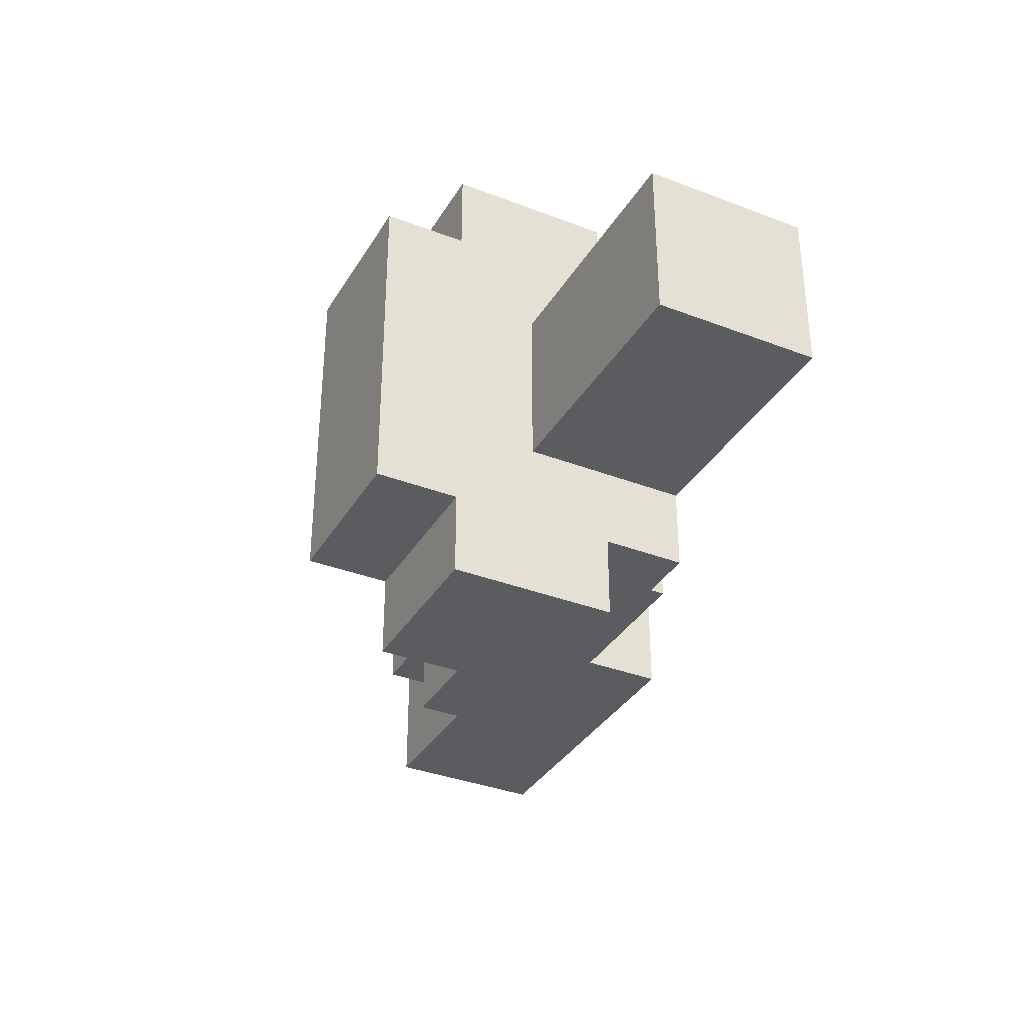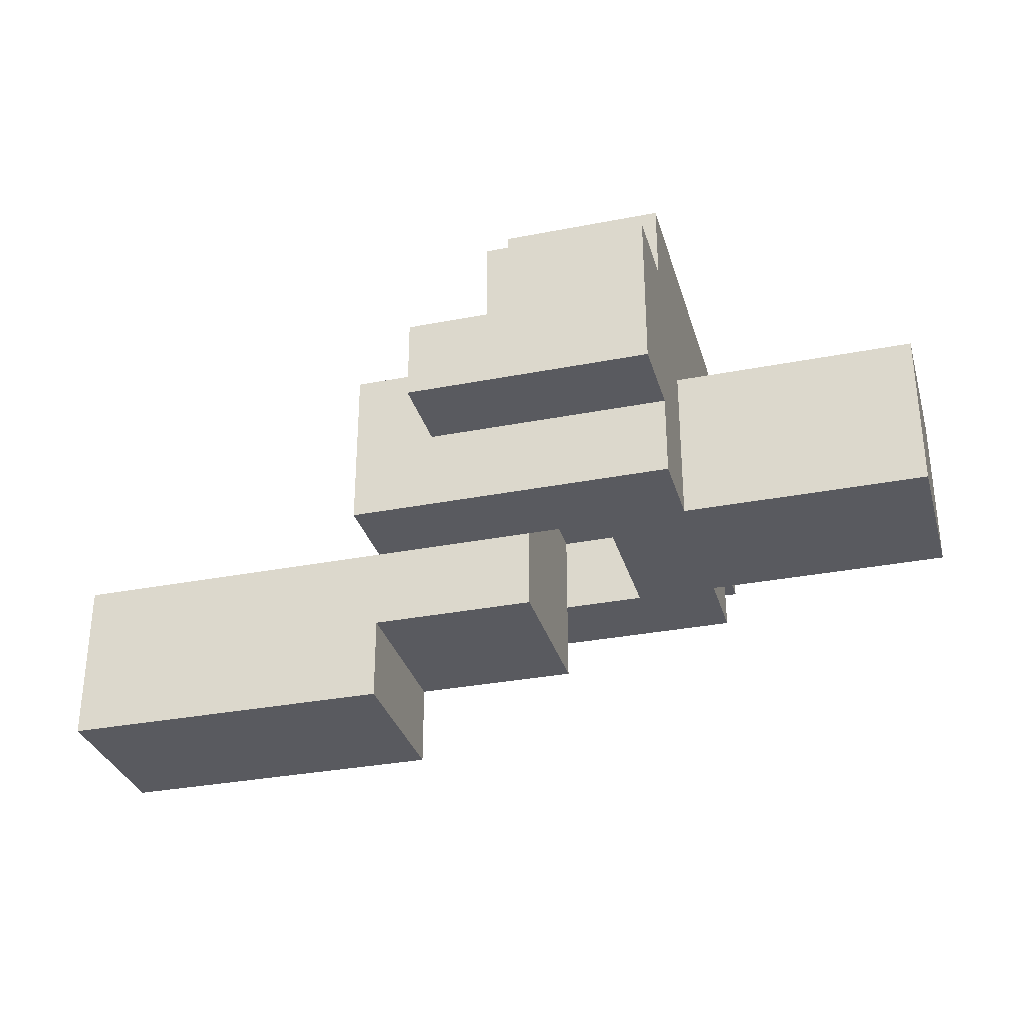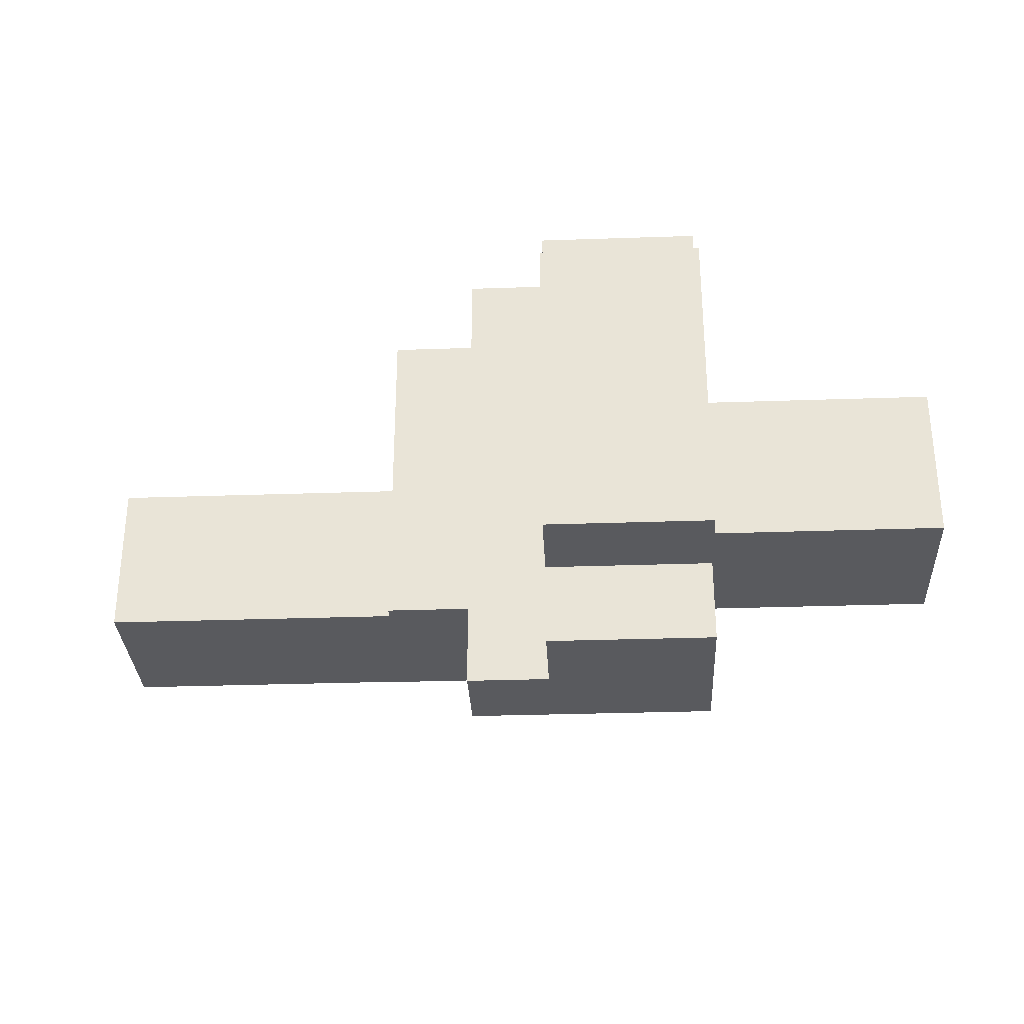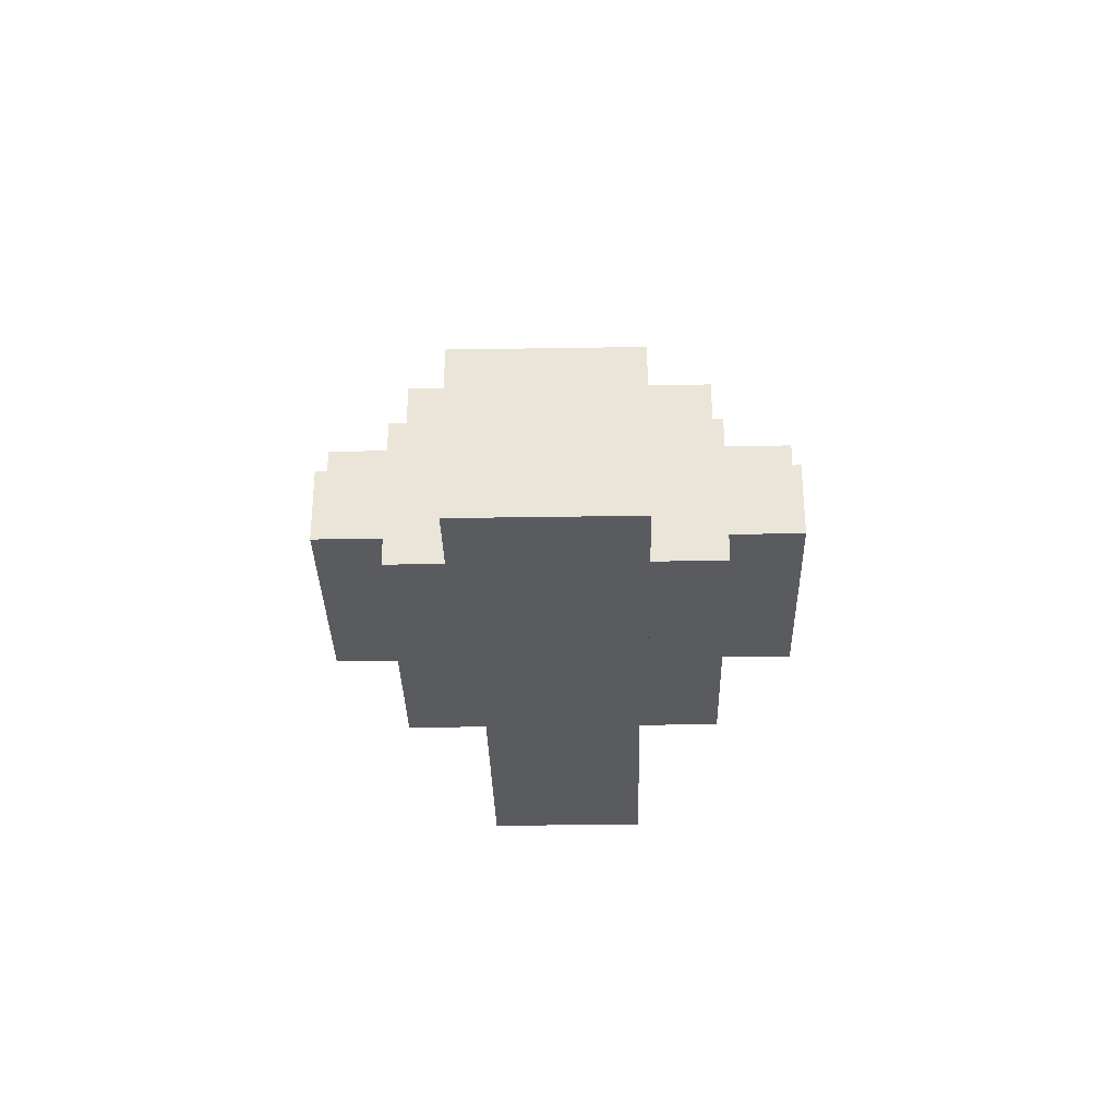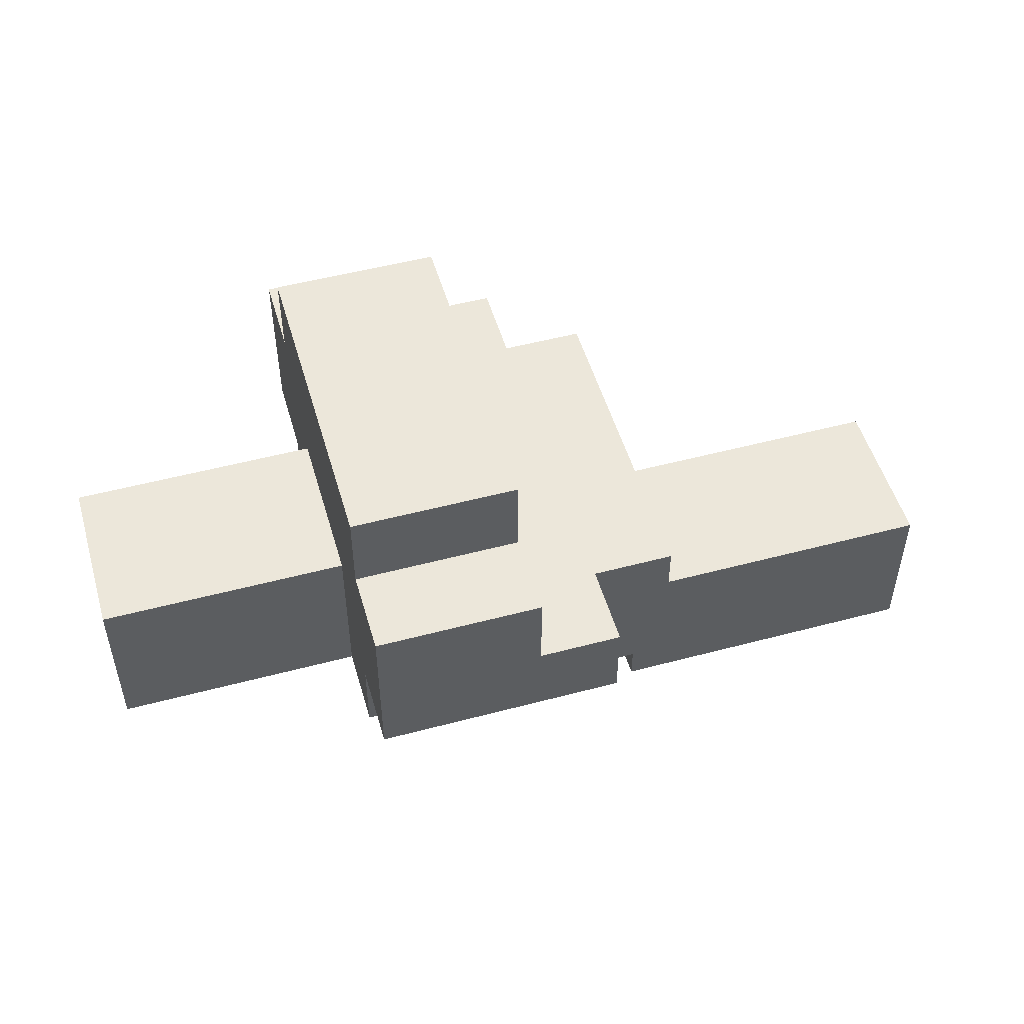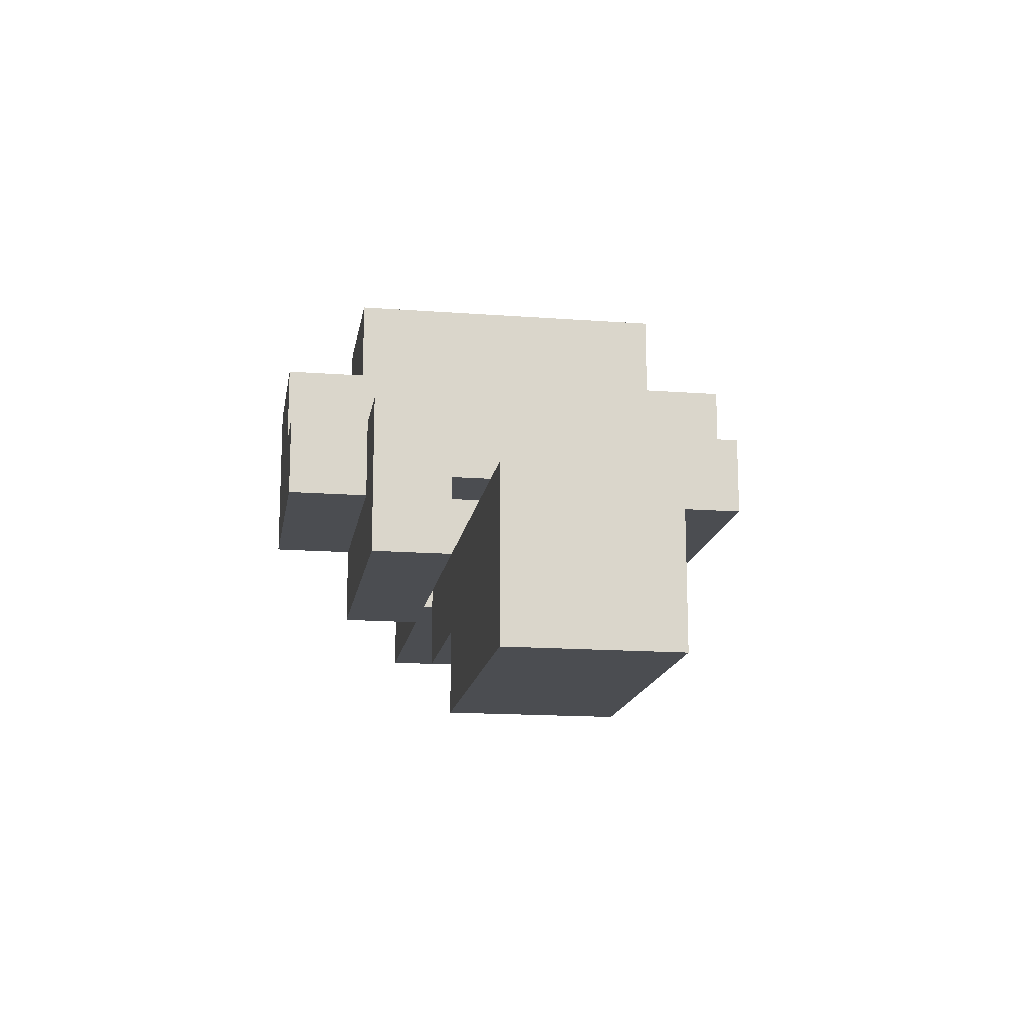
<metadata>
{"format":"obj","ext":"obj","renderer":"f3d","projection":"perspective","resolution":1024,"background":"white","views":[{"elev":-35.2,"azim":-117.1,"up":"+Z"},{"elev":-31.9,"azim":-164.6,"up":"+Y"},{"elev":-31.2,"azim":-177.2,"up":"+Z"},{"elev":-32.2,"azim":91.3,"up":"+Y"},{"elev":51.4,"azim":-16.1,"up":"+Y"},{"elev":-15.6,"azim":81.0,"up":"+Y"}]}
</metadata>
<code>
o
v -0.55 -0.1 0.1
v -0.55 -0.1 -0.1
v -0.55 0.1 0.1
v -0.55 0.1 -0.1
v -0.25 -0.1 0.2
v -0.25 -0.1 0.1
v -0.25 -0.1 -0.1
v -0.25 -0.1 -0.2
v -0.25 0 0.3
v -0.25 0 0.2
v -0.25 0 -0.2
v -0.25 0 -0.3
v -0.25 0.1 0.1
v -0.25 0.1 -0.1
v -0.25 0.2 0.3
v -0.25 0.2 0.2
v -0.25 0.2 -0.2
v -0.25 0.2 -0.3
v -0.25 0.3 0.2
v -0.25 0.3 -0.2
v -0.05 -0.2 0.1
v -0.05 -0.2 -0.1
v -0.05 -0.1 0.1
v -0.05 -0.1 -0.1
v -0.05 0 0.1
v -0.05 0 -0.1
v 0.15 -0.3 0.1
v 0.15 -0.3 -0.1
v 0.15 -0.2 0.1
v 0.15 -0.2 -0.1
v -0.15 -0.1 0.1
v -0.15 -0.1 -0.1
v -0.15 0 0.1
v -0.15 0 -0.1
v -0.05 0.1 0.3
v -0.05 0.1 -0.3
v -0.05 0.2 0.3
v -0.05 0.2 0.2
v -0.05 0.2 -0.2
v -0.05 0.2 -0.3
v -0.05 0.3 0.2
v -0.05 0.3 -0.2
v 0.05 -0.1 0.1
v 0.05 -0.1 -0.1
v 0.05 0 0.3
v 0.05 0 0.2
v 0.05 0 0.1
v 0.05 0 -0.1
v 0.05 0 -0.2
v 0.05 0 -0.3
v 0.05 0.1 0.3
v 0.05 0.1 0.2
v 0.05 0.1 -0.2
v 0.05 0.1 -0.3
v 0.15 -0.1 0.2
v 0.15 -0.1 0.1
v 0.15 -0.1 -0.1
v 0.15 -0.1 -0.2
v 0.15 0 0.1
v 0.15 0 -0.1
v 0.15 0.1 0.2
v 0.15 0.1 -0.2
v 0.55 -0.3 0.1
v 0.55 -0.3 -0.1
v 0.55 -0.1 0.1
v 0.55 -0.1 -0.1
v -0.25 0 0.3
v -0.25 0.2 0.3
v -0.05 0.1 0.3
v -0.05 0.2 0.3
v 0.05 0 0.3
v 0.05 0.1 0.3
v -0.25 -0.1 0.2
v -0.25 0 0.2
v -0.25 0.2 0.2
v -0.25 0.3 0.2
v -0.05 0.2 0.2
v -0.05 0.3 0.2
v 0.05 0 0.2
v 0.05 0.1 0.2
v 0.15 -0.1 0.2
v 0.15 0.1 0.2
v -0.55 -0.1 0.1
v -0.55 0.1 0.1
v -0.25 -0.1 0.1
v -0.25 0.1 0.1
v -0.05 -0.2 0.1
v -0.05 -0.1 0.1
v 0.15 -0.3 0.1
v 0.15 -0.2 0.1
v 0.15 -0.1 0.1
v 0.55 -0.3 0.1
v 0.55 -0.1 0.1
v -0.15 -0.1 -0.1
v -0.15 0 -0.1
v -0.05 -0.1 -0.1
v -0.05 0 -0.1
v 0.05 -0.1 -0.1
v 0.05 0 -0.1
v 0.15 -0.1 -0.1
v 0.15 0 -0.1
v -0.15 -0.1 0.1
v -0.15 0 0.1
v -0.05 -0.1 0.1
v -0.05 0 0.1
v 0.05 -0.1 0.1
v 0.05 0 0.1
v 0.15 -0.1 0.1
v 0.15 0 0.1
v -0.55 -0.1 -0.1
v -0.55 0.1 -0.1
v -0.25 -0.1 -0.1
v -0.25 0.1 -0.1
v -0.05 -0.2 -0.1
v -0.05 -0.1 -0.1
v 0.15 -0.3 -0.1
v 0.15 -0.2 -0.1
v 0.15 -0.1 -0.1
v 0.55 -0.3 -0.1
v 0.55 -0.1 -0.1
v -0.25 -0.1 -0.2
v -0.25 0 -0.2
v -0.25 0.2 -0.2
v -0.25 0.3 -0.2
v -0.05 0.2 -0.2
v -0.05 0.3 -0.2
v 0.05 0 -0.2
v 0.05 0.1 -0.2
v 0.15 -0.1 -0.2
v 0.15 0.1 -0.2
v -0.25 0 -0.3
v -0.25 0.2 -0.3
v -0.05 0.1 -0.3
v -0.05 0.2 -0.3
v 0.05 0 -0.3
v 0.05 0.1 -0.3
v 0.15 -0.3 0.1
v 0.55 -0.3 0.1
v 0.15 -0.3 -0.1
v 0.55 -0.3 -0.1
v -0.05 -0.2 0.1
v 0.15 -0.2 0.1
v -0.05 -0.2 -0.1
v 0.15 -0.2 -0.1
v -0.25 -0.1 0.2
v 0.15 -0.1 0.2
v -0.55 -0.1 0.1
v -0.25 -0.1 0.1
v -0.15 -0.1 0.1
v -0.05 -0.1 0.1
v 0.15 -0.1 0.1
v -0.55 -0.1 -0.1
v -0.25 -0.1 -0.1
v -0.15 -0.1 -0.1
v -0.05 -0.1 -0.1
v 0.15 -0.1 -0.1
v -0.25 -0.1 -0.2
v 0.15 -0.1 -0.2
v -0.25 0 0.3
v 0.05 0 0.3
v -0.25 0 0.2
v 0.05 0 0.2
v -0.15 0 0.1
v -0.05 0 0.1
v 0.05 0 0.1
v 0.15 0 0.1
v -0.15 0 -0.1
v -0.05 0 -0.1
v 0.05 0 -0.1
v 0.15 0 -0.1
v -0.25 0 -0.2
v 0.05 0 -0.2
v -0.25 0 -0.3
v 0.05 0 -0.3
v 0.05 -0.1 0.1
v 0.15 -0.1 0.1
v 0.55 -0.1 0.1
v 0.05 -0.1 -0.1
v 0.15 -0.1 -0.1
v 0.55 -0.1 -0.1
v -0.05 0.1 0.3
v 0.05 0.1 0.3
v 0.05 0.1 0.2
v 0.15 0.1 0.2
v -0.55 0.1 0.1
v -0.25 0.1 0.1
v -0.55 0.1 -0.1
v -0.25 0.1 -0.1
v 0.05 0.1 -0.2
v 0.15 0.1 -0.2
v -0.05 0.1 -0.3
v 0.05 0.1 -0.3
v -0.25 0.2 0.3
v -0.05 0.2 0.3
v -0.25 0.2 0.2
v -0.05 0.2 0.2
v -0.25 0.2 -0.2
v -0.05 0.2 -0.2
v -0.25 0.2 -0.3
v -0.05 0.2 -0.3
v -0.25 0.3 0.2
v -0.05 0.3 0.2
v -0.25 0.3 -0.2
v -0.05 0.3 -0.2
f 3 2 1
f 4 2 3
f 10 6 5
f 11 8 7
f 13 10 9
f 13 6 10
f 14 12 11
f 14 11 7
f 15 13 9
f 15 14 13
f 16 14 15
f 17 12 14
f 17 14 16
f 18 12 17
f 19 17 16
f 20 17 19
f 23 22 21
f 24 22 23
f 25 24 23
f 26 24 25
f 29 28 27
f 30 28 29
f 31 32 33
f 33 32 34
f 35 36 37
f 37 36 38
f 38 36 39
f 39 36 40
f 38 39 41
f 41 39 42
f 43 44 47
f 47 44 48
f 45 46 51
f 51 46 52
f 49 50 53
f 53 50 54
f 55 56 59
f 57 58 60
f 55 59 61
f 59 60 61
f 60 58 62
f 61 60 62
f 63 64 65
f 65 64 66
f 69 68 67
f 70 68 69
f 71 69 67
f 72 69 71
f 77 76 75
f 78 76 77
f 79 74 73
f 81 79 73
f 81 80 79
f 82 80 81
f 85 84 83
f 86 84 85
f 90 88 87
f 91 88 90
f 92 90 89
f 92 91 90
f 93 91 92
f 96 95 94
f 97 95 96
f 100 99 98
f 101 99 100
f 102 103 104
f 104 103 105
f 106 107 108
f 108 107 109
f 110 111 112
f 112 111 113
f 114 115 117
f 117 115 118
f 116 117 119
f 117 118 119
f 119 118 120
f 123 124 125
f 125 124 126
f 121 122 127
f 121 127 129
f 127 128 129
f 129 128 130
f 131 132 133
f 133 132 134
f 131 133 135
f 135 133 136
f 139 138 137
f 140 138 139
f 143 142 141
f 144 142 143
f 148 146 145
f 149 146 148
f 150 146 149
f 151 146 150
f 152 148 147
f 153 149 148
f 153 148 152
f 154 149 153
f 157 156 155
f 157 155 154
f 157 154 153
f 158 156 157
f 161 160 159
f 162 160 161
f 167 164 163
f 168 164 167
f 169 166 165
f 170 166 169
f 173 172 171
f 174 172 173
f 175 176 178
f 176 177 178
f 178 177 179
f 179 177 180
f 181 182 183
f 185 186 187
f 187 186 188
f 181 183 189
f 183 184 189
f 189 184 190
f 181 189 191
f 191 189 192
f 193 194 195
f 195 194 196
f 197 198 199
f 199 198 200
f 201 202 203
f 203 202 204

</code>
